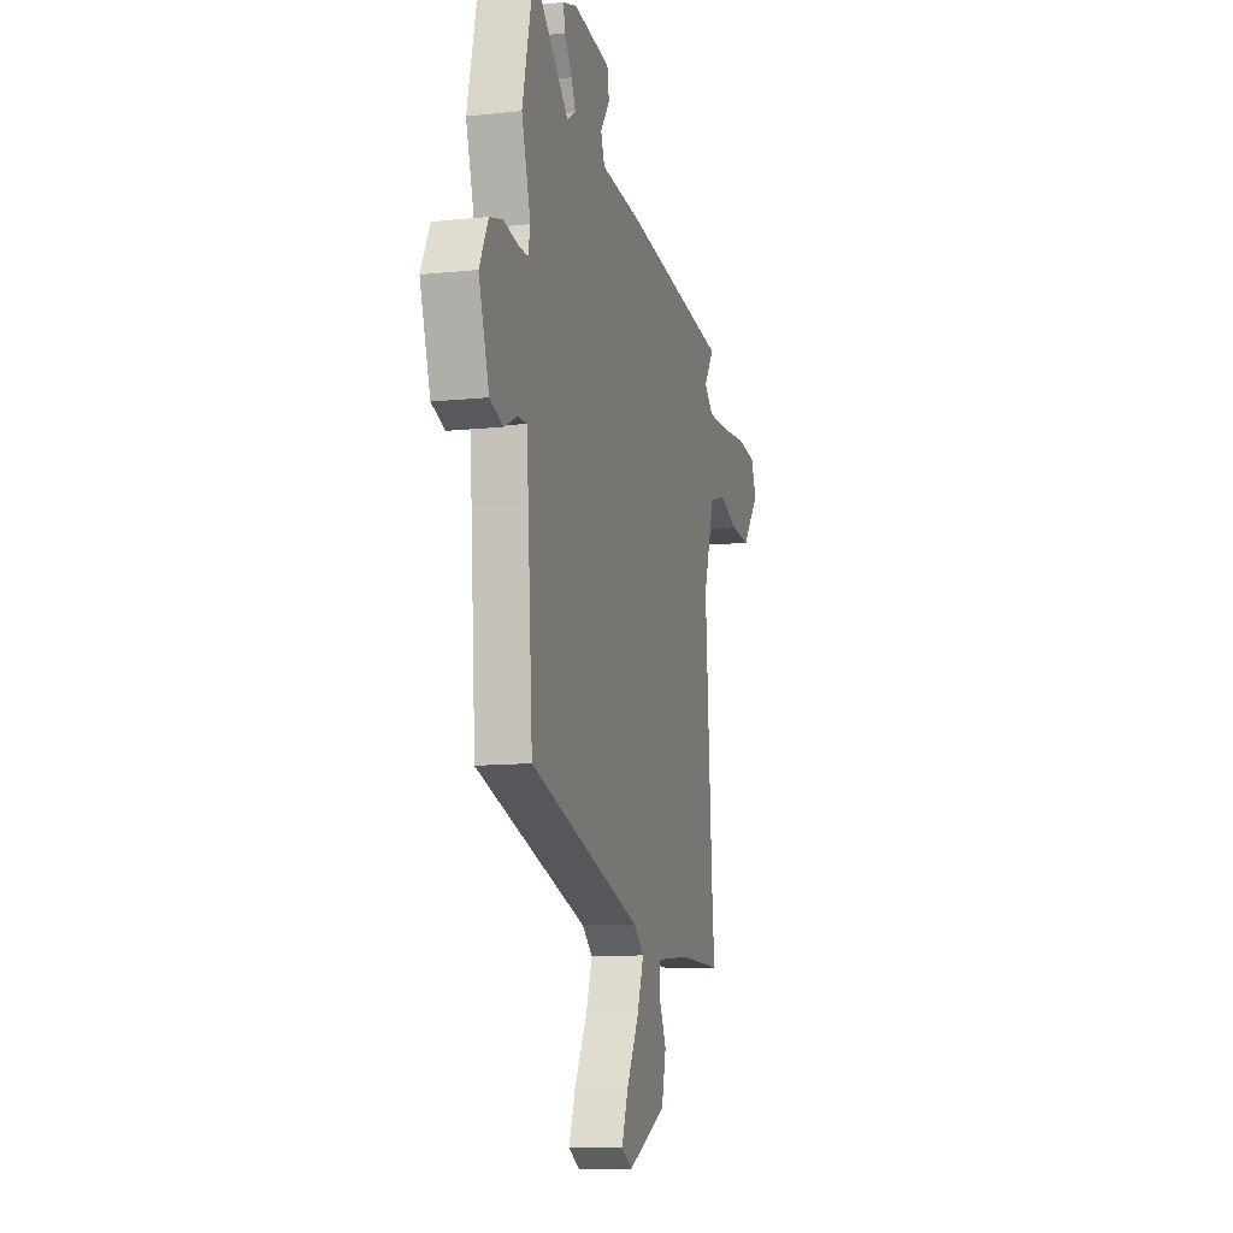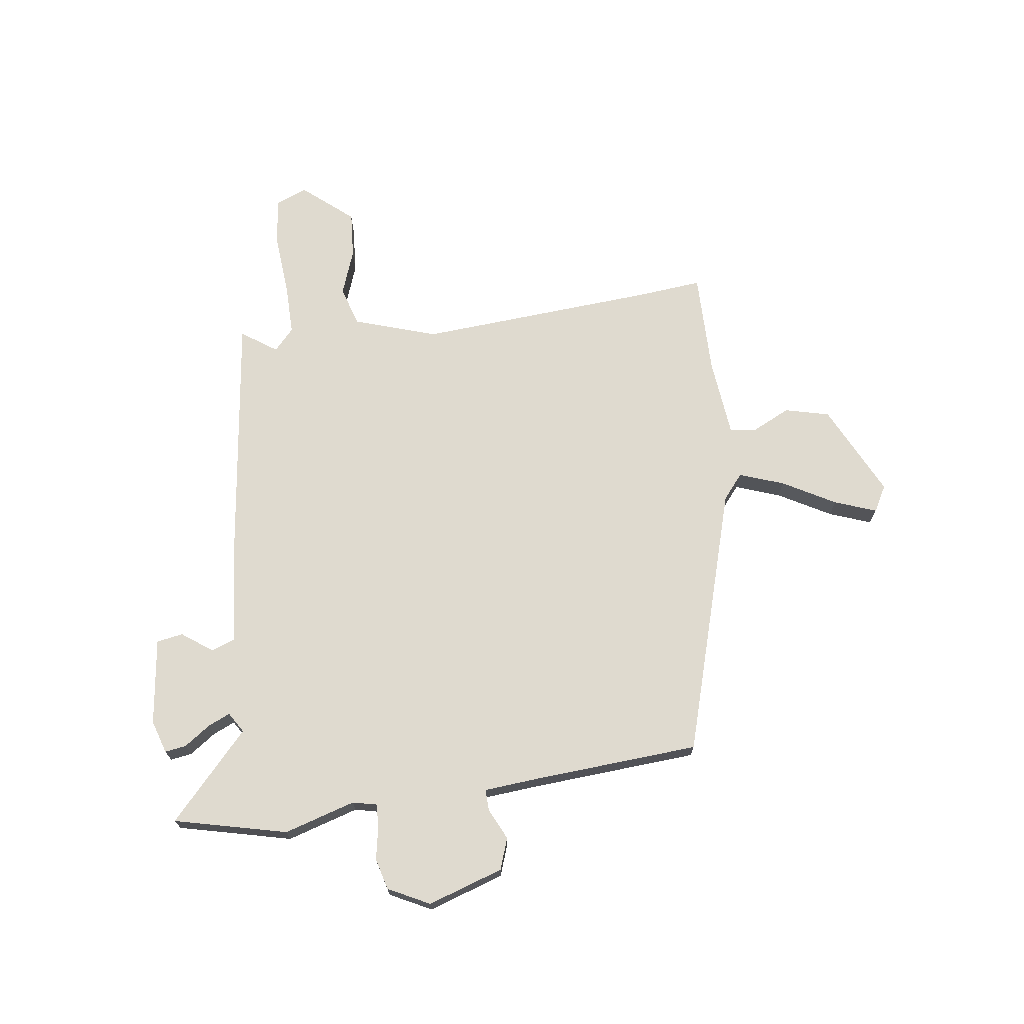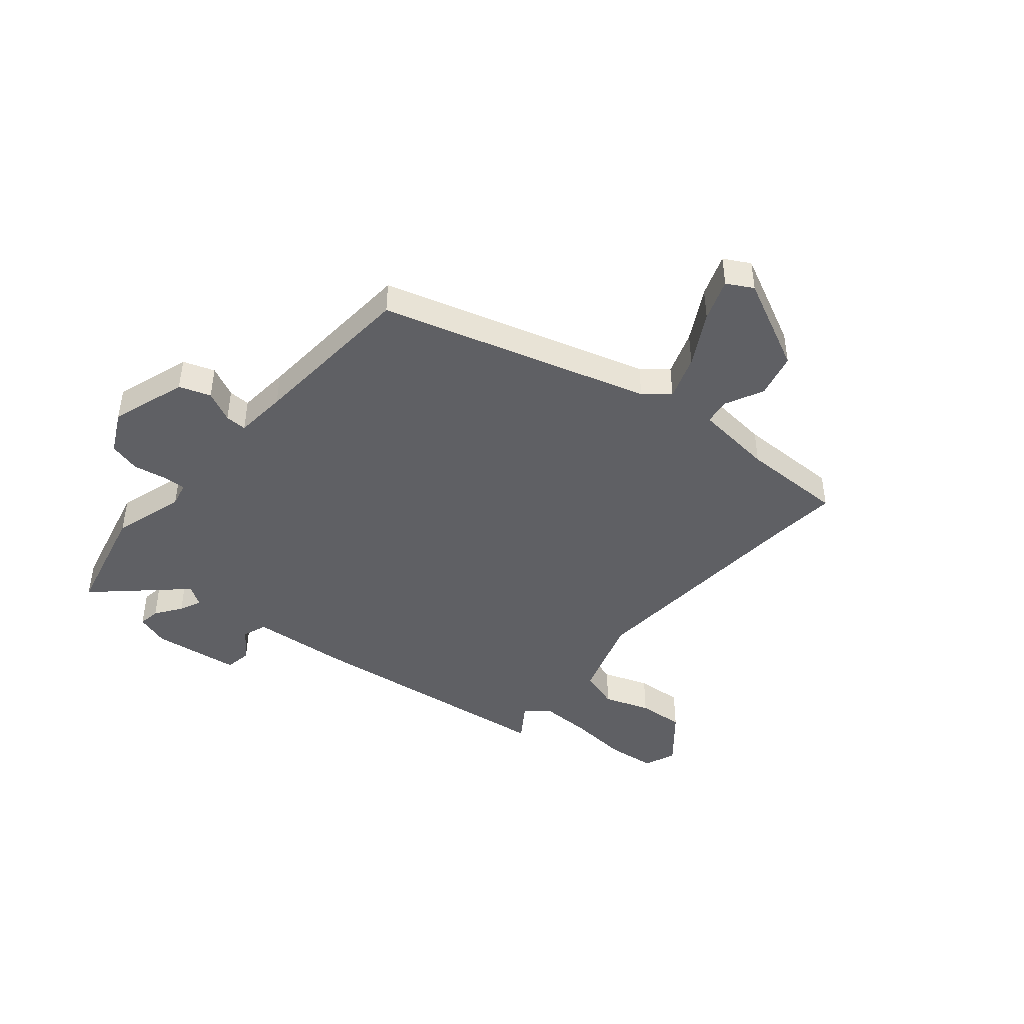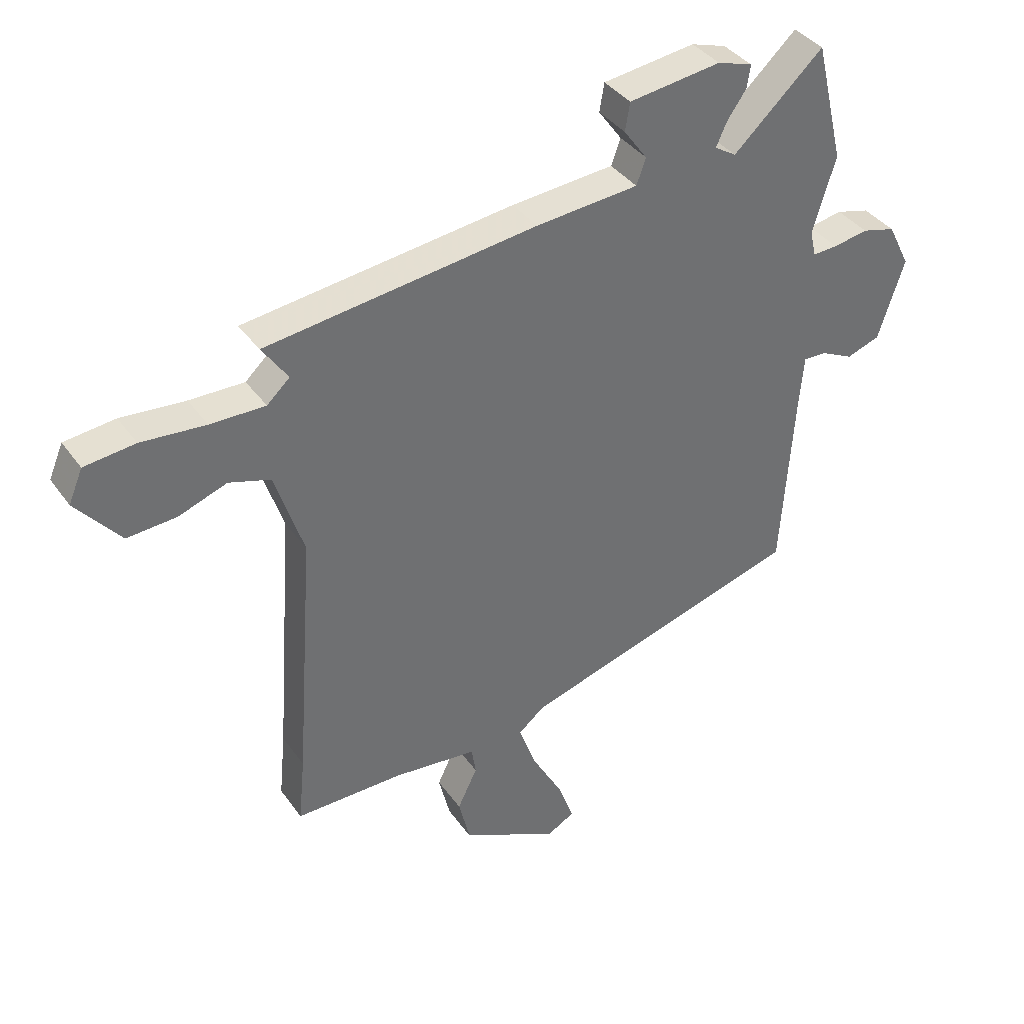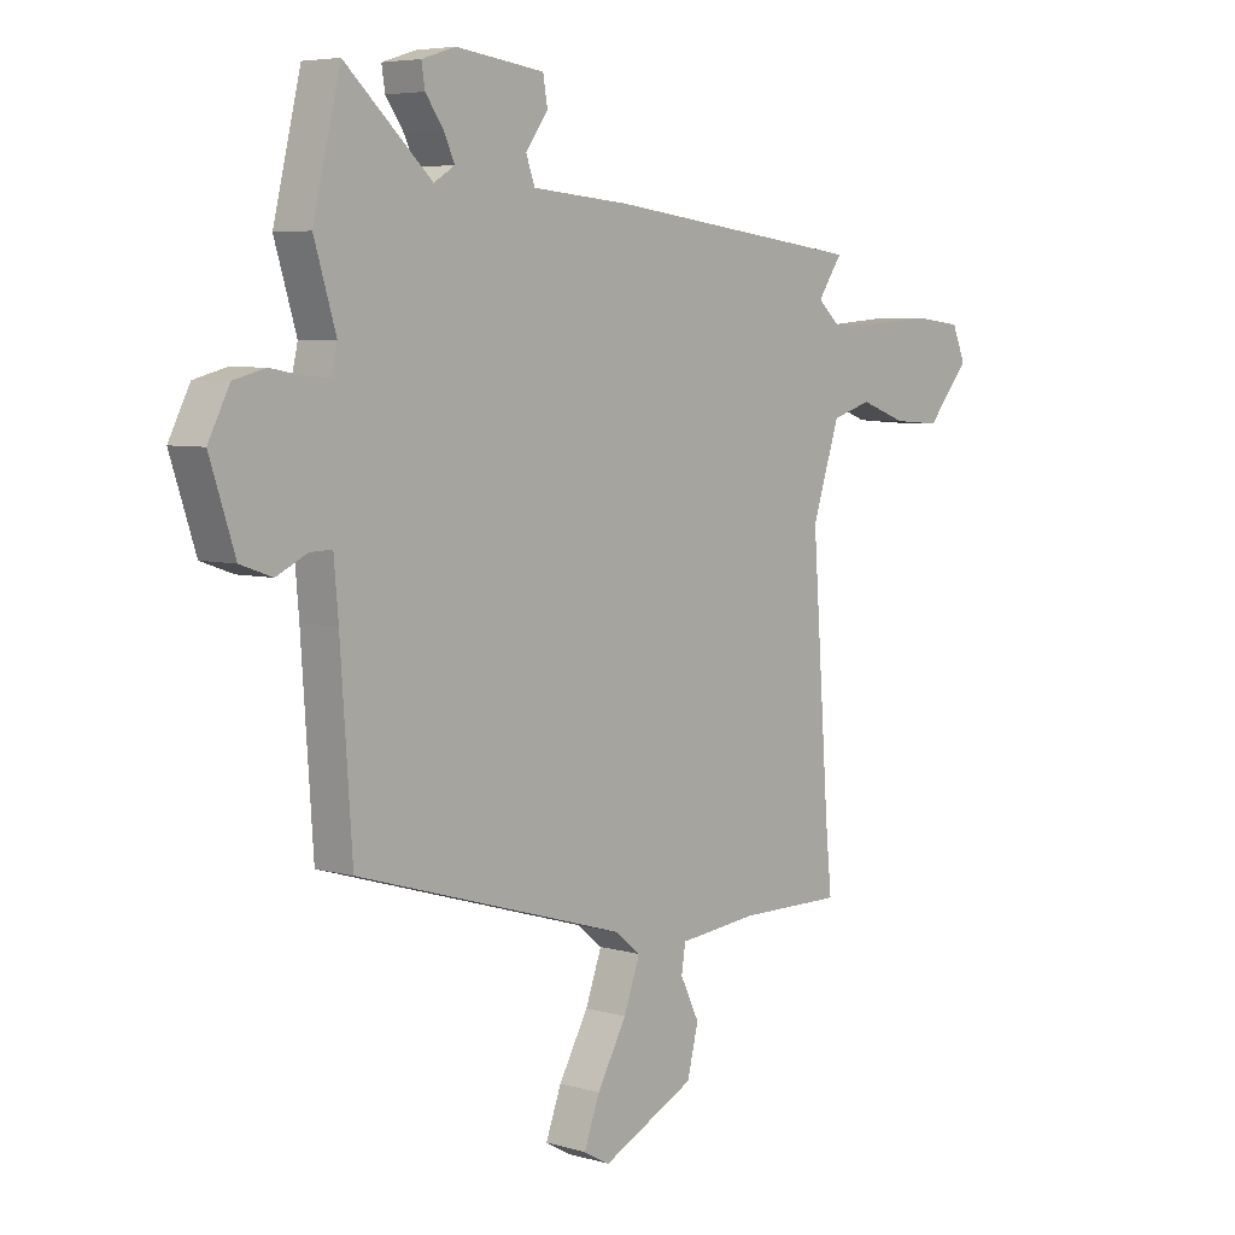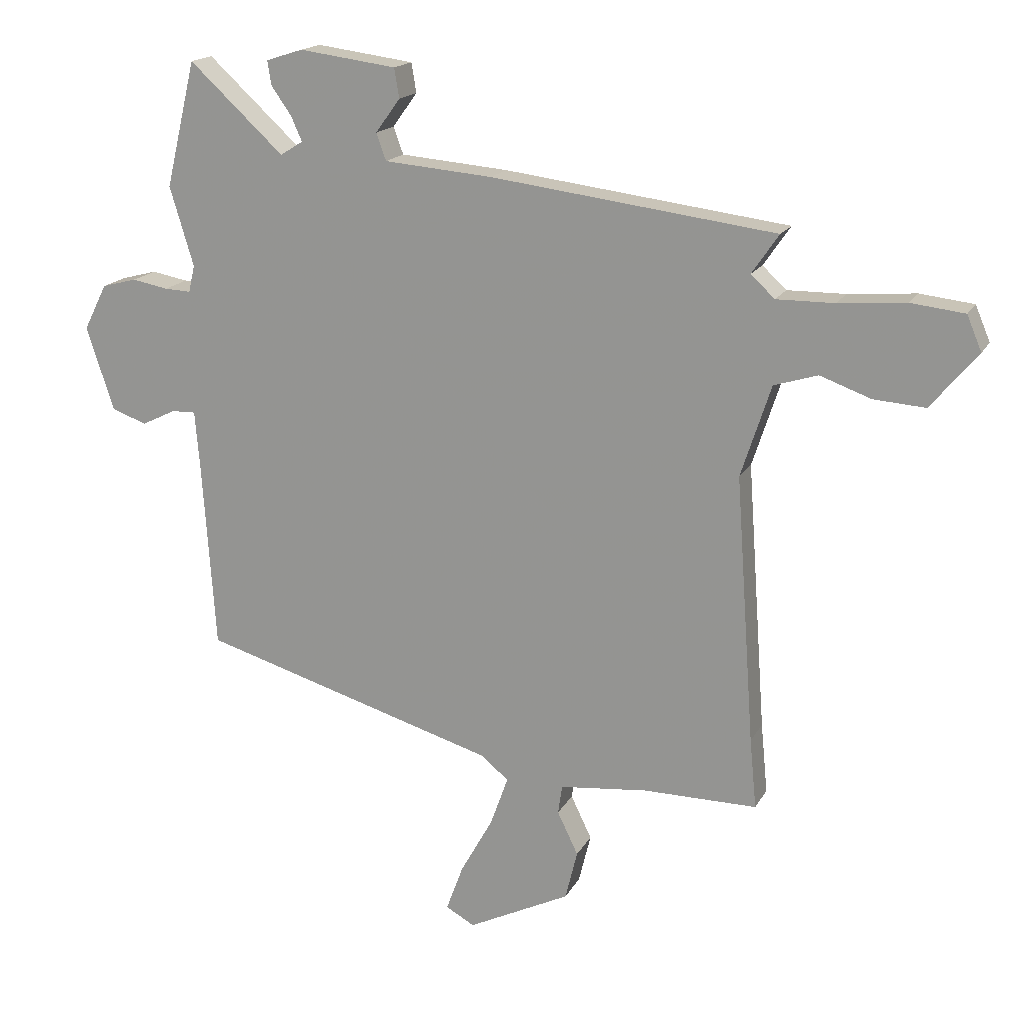
<metadata>
{"format":"obj","ext":"obj","renderer":"f3d","projection":"perspective","resolution":1024,"background":"white","views":[{"elev":-11.1,"azim":104.6,"up":"+Z"},{"elev":70.7,"azim":82.3,"up":"+Y"},{"elev":-44.5,"azim":139.9,"up":"+Y"},{"elev":37.7,"azim":-31.2,"up":"+Z"},{"elev":5.6,"azim":131.5,"up":"+Z"},{"elev":17.1,"azim":-159.7,"up":"+Z"}]}
</metadata>
<code>
v -0.5 0.07 -0.503
v -0.489 0.07 -0.389
v -0.458 0.07 0.047
v -0.507 0.07 0.197
v -0.578 0.07 0.219
v -0.661 0.07 0.189
v -0.745 0.07 0.183
v -0.821 0.07 0.274
v -0.797 0.07 0.331
v -0.71 0.07 0.341
v -0.6 0.07 0.332
v -0.506 0.07 0.331
v -0.467 0.07 0.367
v -0.511 0.07 0.431
v -0.047 0.07 0.49
v 0.129 0.07 0.505
v 0.145 0.07 0.549
v 0.105 0.07 0.604
v 0.113 0.07 0.652
v 0.271 0.07 0.673
v 0.331 0.07 0.654
v 0.325 0.07 0.615
v 0.292 0.07 0.568
v 0.274 0.07 0.528
v 0.311 0.07 0.505
v 0.465 0.07 0.647
v 0.514 0.07 0.442
v 0.475 0.07 0.313
v 0.485 0.07 0.269
v 0.528 0.07 0.271
v 0.587 0.07 0.282
v 0.644 0.07 0.267
v 0.682 0.07 0.192
v 0.637 0.07 0.055
v 0.58 0.07 0.035
v 0.524 0.07 0.062
v 0.485 0.07 0.063
v 0.477 0.07 -0.031
v 0.456 0.07 -0.338
v -0.029 0.07 -0.482
v -0.074 0.07 -0.519
v -0.045 0.07 -0.6
v 0.008 0.07 -0.695
v 0.036 0.07 -0.771
v -0.011 0.07 -0.797
v -0.178 0.07 -0.715
v -0.198 0.07 -0.634
v -0.164 0.07 -0.564
v -0.171 0.07 -0.517
v -0.314 0.07 -0.502
v -0.5 0 -0.503
v -0.489 0 -0.389
v -0.458 0 0.047
v -0.507 0 0.197
v -0.578 0 0.219
v -0.661 0 0.189
v -0.745 0 0.183
v -0.821 0 0.274
v -0.797 0 0.331
v -0.71 0 0.341
v -0.6 0 0.332
v -0.506 0 0.331
v -0.467 0 0.367
v -0.511 0 0.431
v -0.047 0 0.49
v 0.129 0 0.505
v 0.145 0 0.549
v 0.105 0 0.604
v 0.113 0 0.652
v 0.271 0 0.673
v 0.331 0 0.654
v 0.325 0 0.615
v 0.292 0 0.568
v 0.274 0 0.528
v 0.311 0 0.505
v 0.465 0 0.647
v 0.514 0 0.442
v 0.475 0 0.313
v 0.485 0 0.269
v 0.528 0 0.271
v 0.587 0 0.282
v 0.644 0 0.267
v 0.682 0 0.192
v 0.637 0 0.055
v 0.58 0 0.035
v 0.524 0 0.062
v 0.485 0 0.063
v 0.477 0 -0.031
v 0.456 0 -0.338
v -0.029 0 -0.482
v -0.074 0 -0.519
v -0.045 0 -0.6
v 0.008 0 -0.695
v 0.036 0 -0.771
v -0.011 0 -0.797
v -0.178 0 -0.715
v -0.198 0 -0.634
v -0.164 0 -0.564
v -0.171 0 -0.517
v -0.314 0 -0.502
f 46 47 48
f 45 46 48
f 44 45 48
f 43 44 48
f 42 43 48
f 41 42 48 49
f 40 41 49 50
f 50 1 2
f 40 50 2
f 39 40 2
f 38 39 2
f 34 35 36
f 33 34 36
f 32 33 36
f 31 32 36
f 30 31 36
f 29 30 36 37
f 38 2 3
f 37 38 3
f 29 37 3
f 28 29 3
f 25 26 27 28
f 21 22 23
f 20 21 23
f 19 20 23
f 18 19 23
f 17 18 23
f 16 17 23 24
f 13 14 15 16
f 28 3 4
f 25 28 4
f 24 25 4
f 16 24 4
f 13 16 4
f 12 13 4
f 9 10 11
f 8 9 11
f 7 8 11
f 6 7 11
f 5 6 11
f 4 5 11 12
f 98 97 96
f 98 96 95
f 98 95 94
f 98 94 93
f 98 93 92
f 99 98 92 91
f 100 99 91 90
f 52 51 100
f 52 100 90
f 52 90 89
f 52 89 88
f 86 85 84
f 86 84 83
f 86 83 82
f 86 82 81
f 86 81 80
f 87 86 80 79
f 53 52 88
f 53 88 87
f 53 87 79
f 53 79 78
f 78 77 76 75
f 73 72 71
f 73 71 70
f 73 70 69
f 73 69 68
f 73 68 67
f 74 73 67 66
f 66 65 64 63
f 54 53 78
f 54 78 75
f 54 75 74
f 54 74 66
f 54 66 63
f 54 63 62
f 61 60 59
f 61 59 58
f 61 58 57
f 61 57 56
f 61 56 55
f 62 61 55 54
f 1 51 52 2
f 2 52 53 3
f 3 53 54 4
f 4 54 55 5
f 5 55 56 6
f 6 56 57 7
f 7 57 58 8
f 8 58 59 9
f 9 59 60 10
f 10 60 61 11
f 11 61 62 12
f 12 62 63 13
f 13 63 64 14
f 14 64 65 15
f 15 65 66 16
f 16 66 67 17
f 17 67 68 18
f 18 68 69 19
f 19 69 70 20
f 20 70 71 21
f 21 71 72 22
f 22 72 73 23
f 23 73 74 24
f 24 74 75 25
f 25 75 76 26
f 26 76 77 27
f 27 77 78 28
f 28 78 79 29
f 29 79 80 30
f 30 80 81 31
f 31 81 82 32
f 32 82 83 33
f 33 83 84 34
f 34 84 85 35
f 35 85 86 36
f 36 86 87 37
f 37 87 88 38
f 38 88 89 39
f 39 89 90 40
f 40 90 91 41
f 41 91 92 42
f 42 92 93 43
f 43 93 94 44
f 44 94 95 45
f 45 95 96 46
f 46 96 97 47
f 47 97 98 48
f 48 98 99 49
f 49 99 100 50
f 50 100 51 1

</code>
